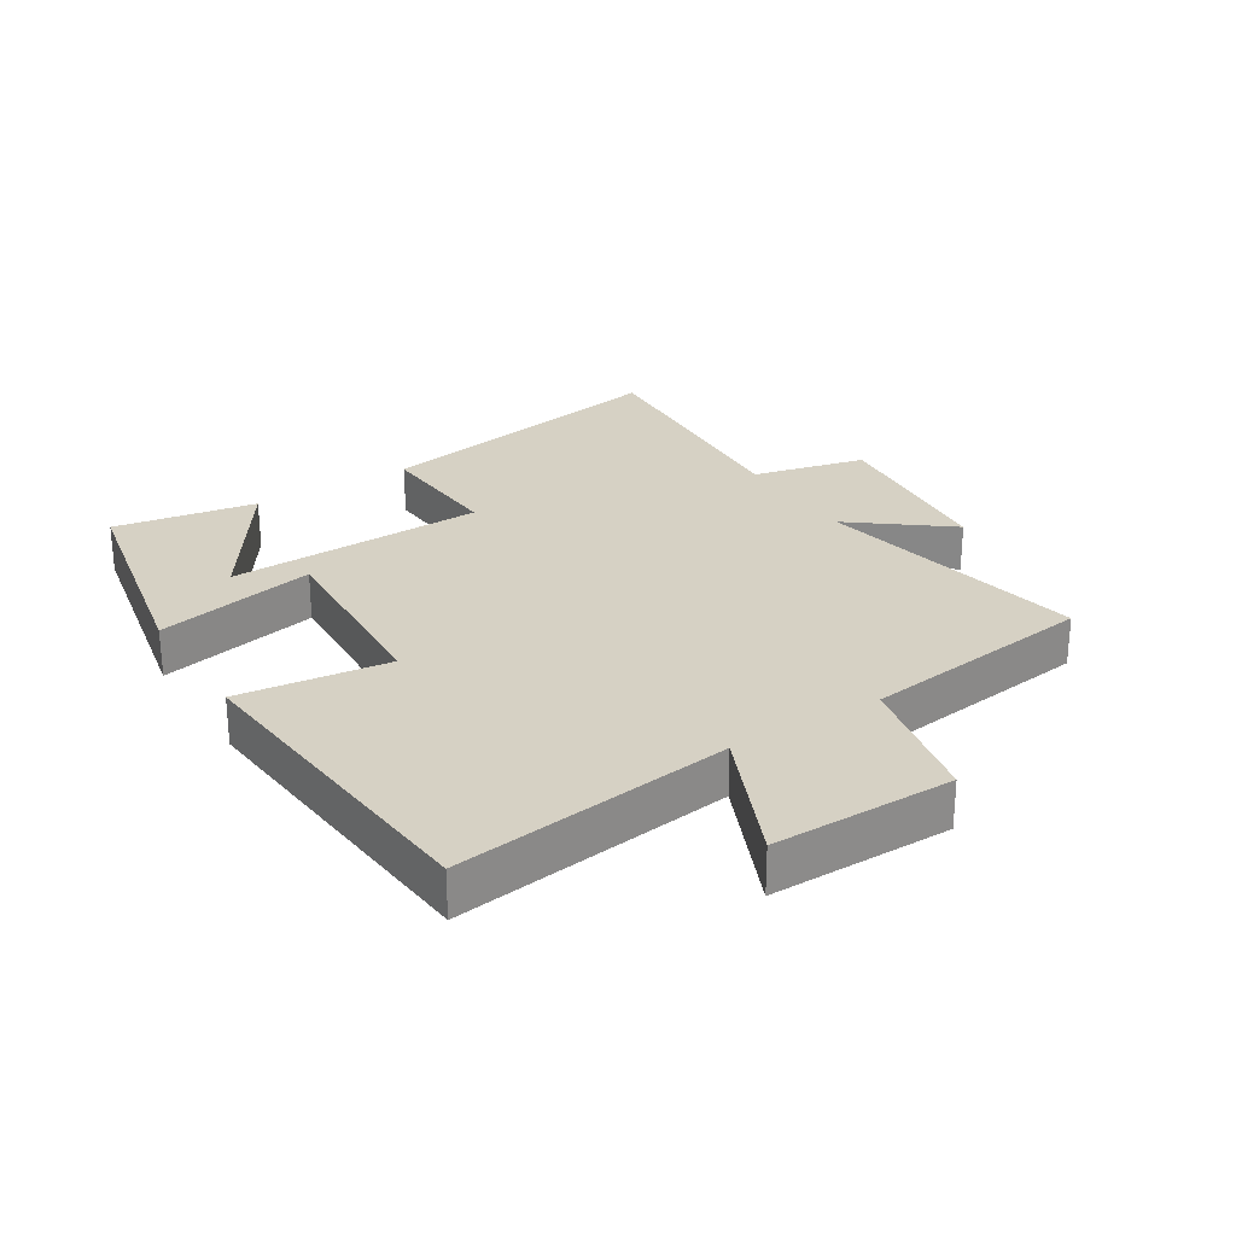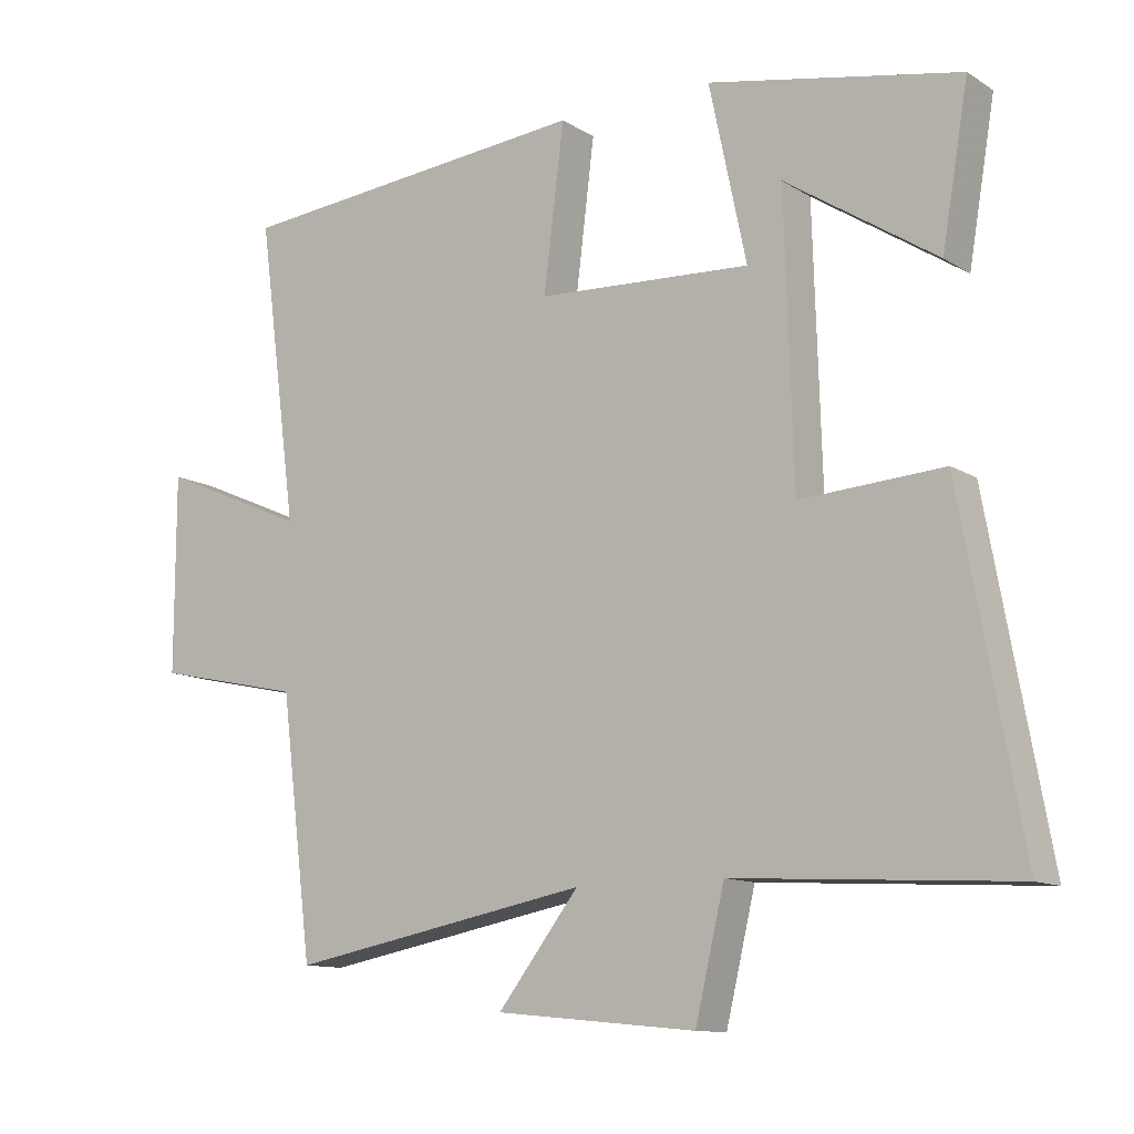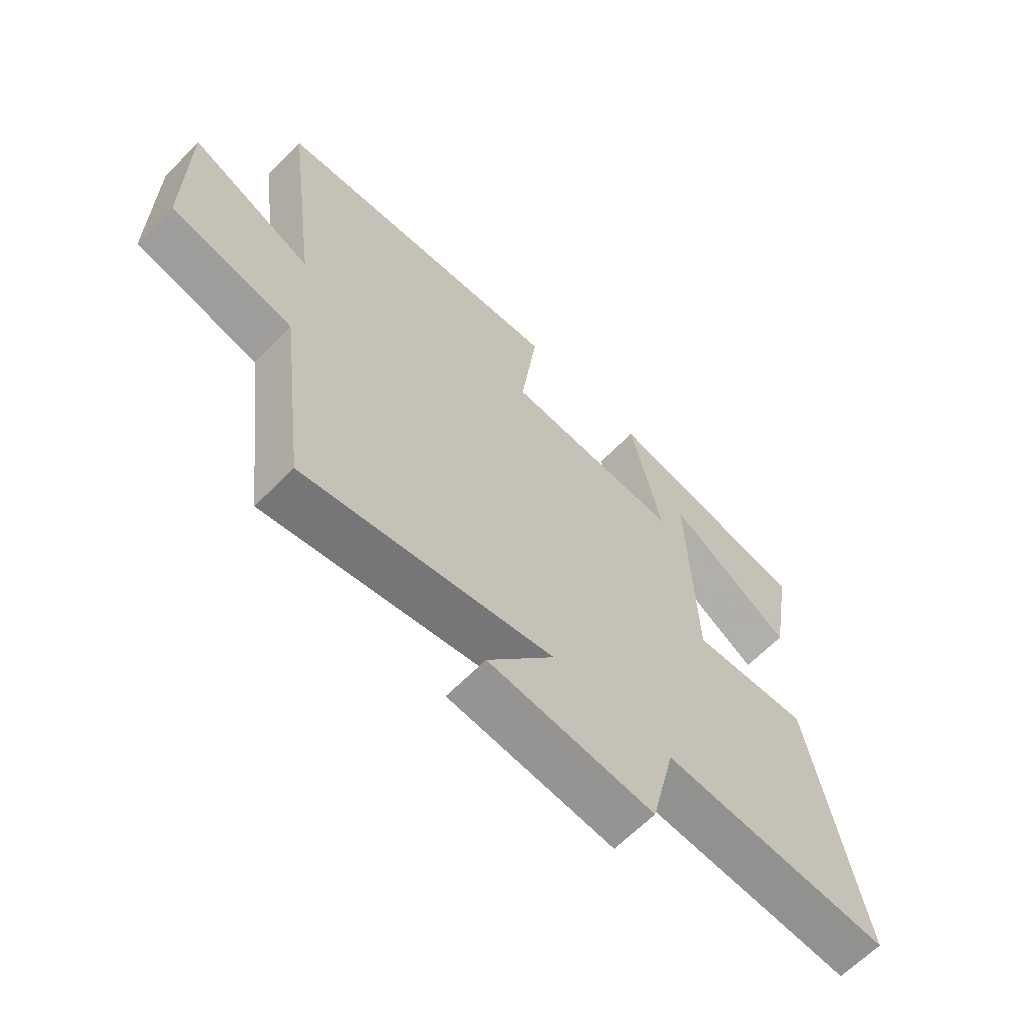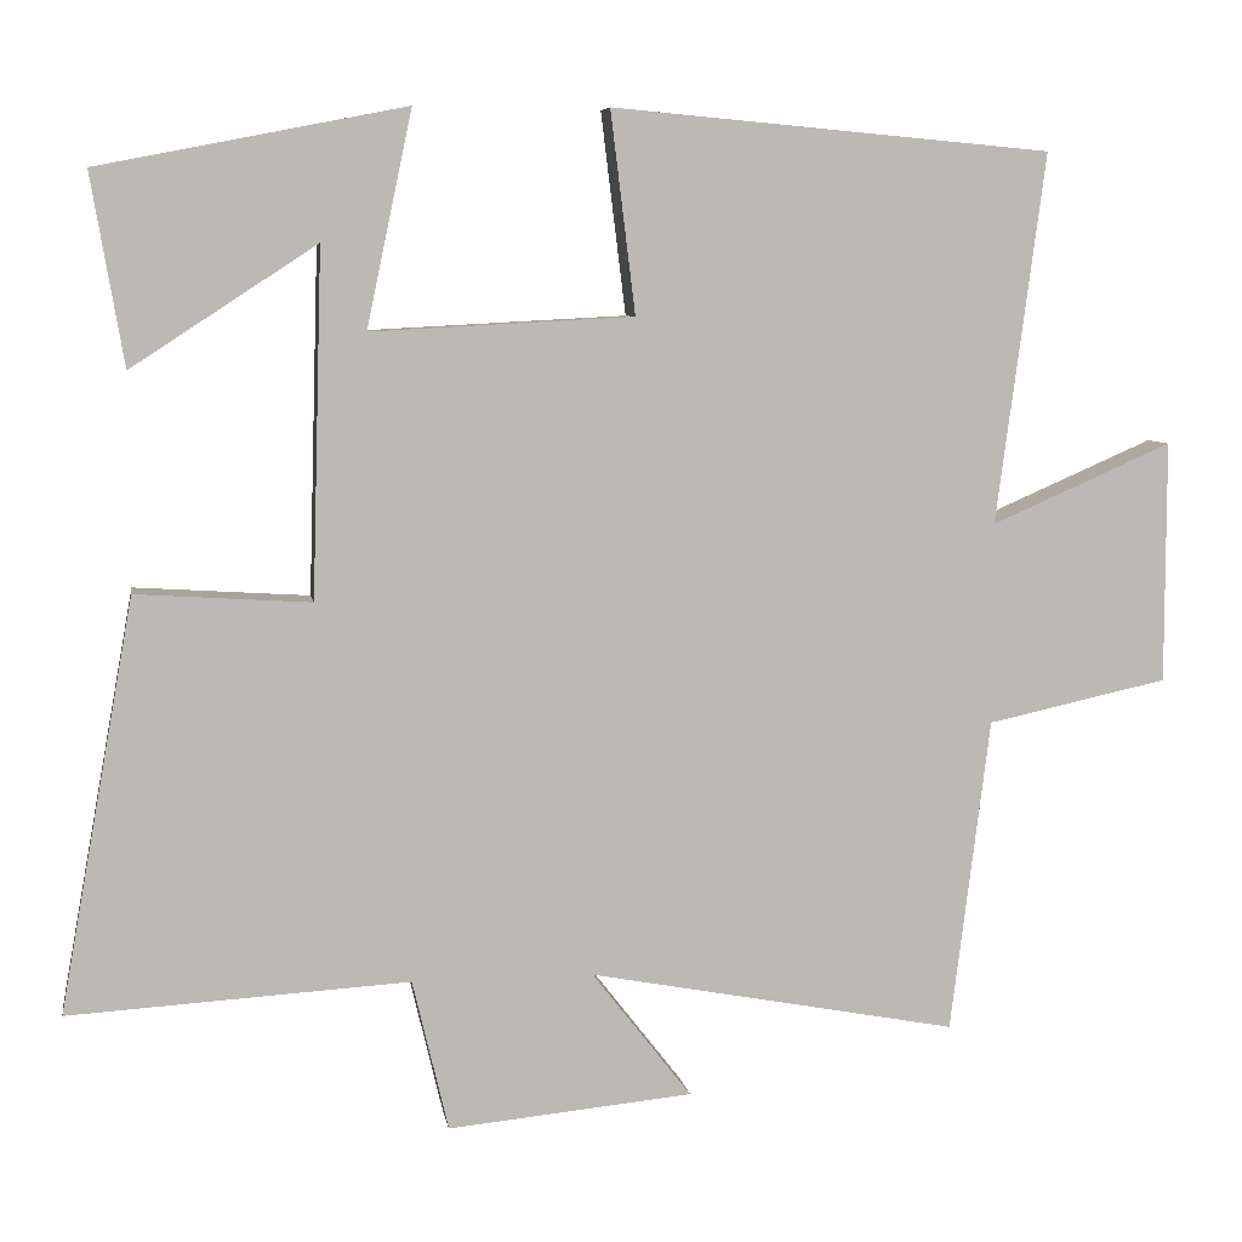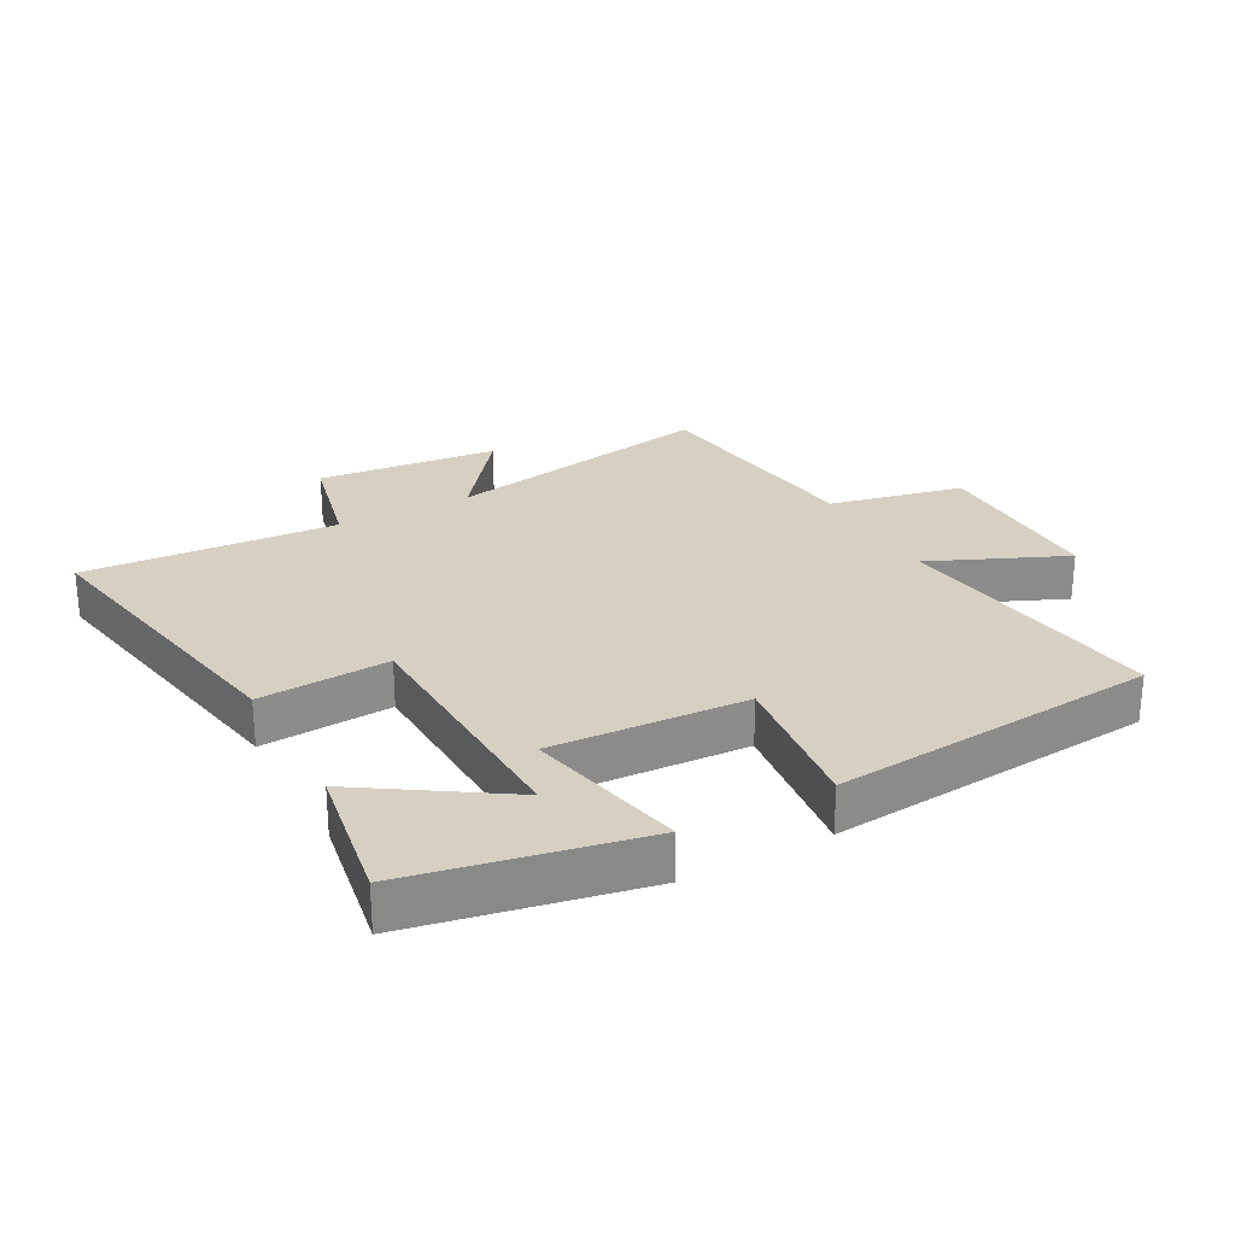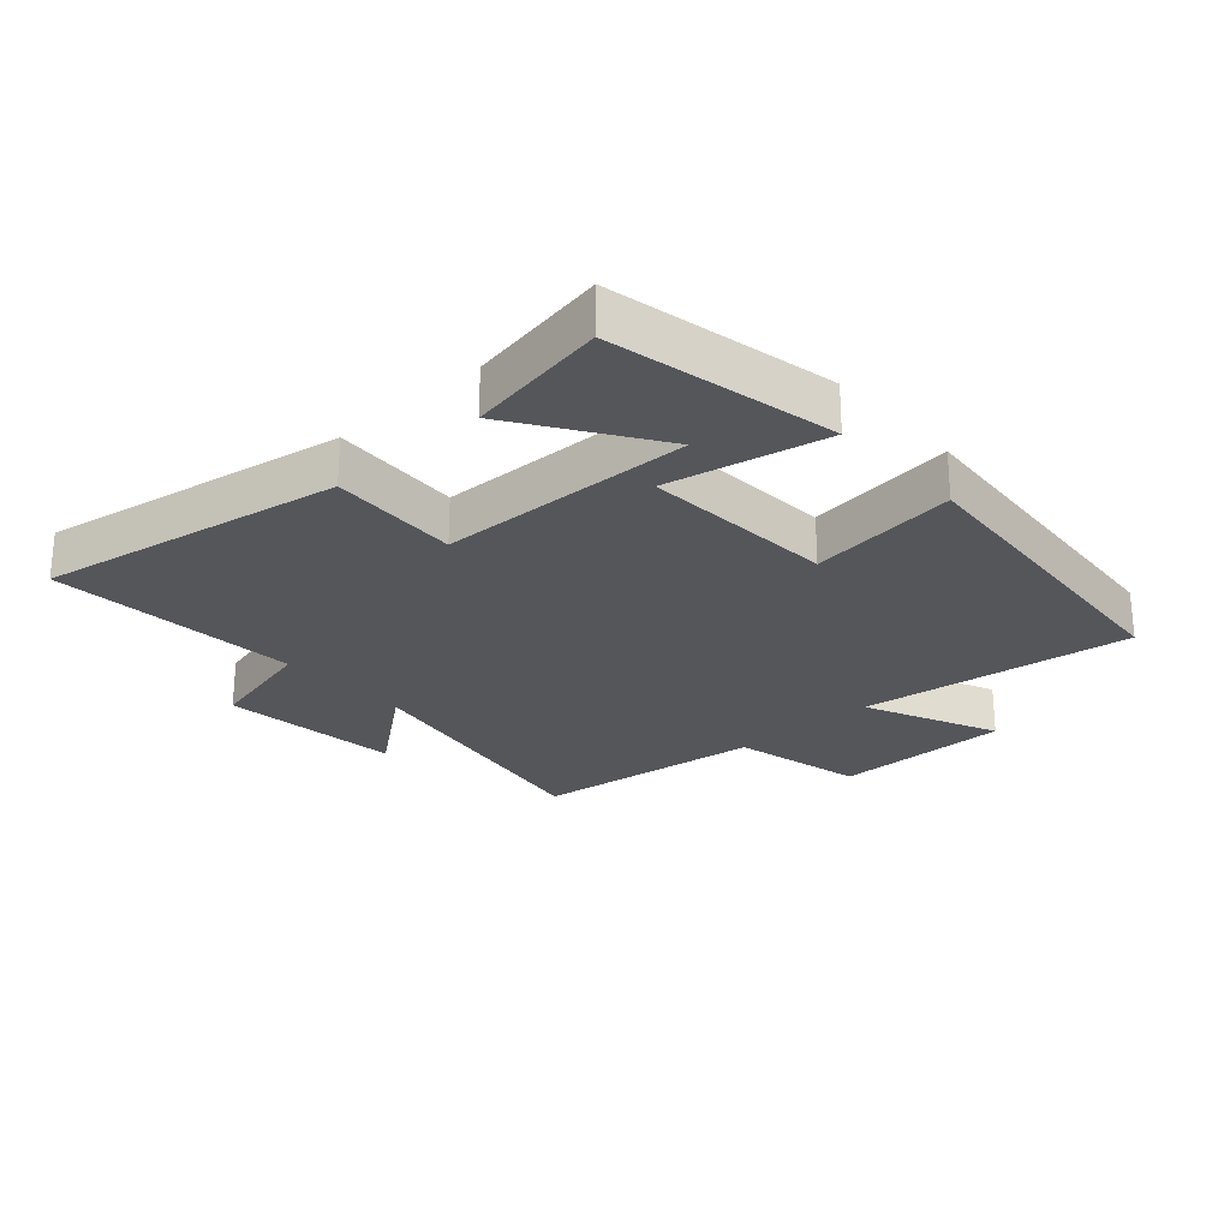
<metadata>
{"format":"obj","ext":"obj","renderer":"f3d","projection":"perspective","resolution":1024,"background":"white","views":[{"elev":26.7,"azim":57.9,"up":"+Y"},{"elev":-11.8,"azim":-145.0,"up":"+Z"},{"elev":-63.9,"azim":135.7,"up":"+Z"},{"elev":7.0,"azim":-9.2,"up":"+Z"},{"elev":26.5,"azim":-28.5,"up":"+Y"},{"elev":-25.5,"azim":-47.6,"up":"+Y"}]}
</metadata>
<code>
v -0.587 0.07 -0.524
v -0.5 0.07 -0.043
v -0.296 0.07 -0.056
v -0.284 0.07 0.348
v -0.5 0.07 0.207
v -0.538 0.07 0.43
v -0.18 0.07 0.5
v -0.233 0.07 0.249
v 0.073 0.07 0.265
v 0.044 0.07 0.5
v 0.557 0.07 0.454
v 0.5 0.07 0.022
v 0.711 0.07 0.114
v 0.711 0.07 -0.168
v 0.5 0.07 -0.214
v 0.454 0.07 -0.581
v 0.023 0.07 -0.5
v 0.139 0.07 -0.649
v -0.147 0.07 -0.677
v -0.189 0.07 -0.5
v -0.587 0 -0.524
v -0.5 0 -0.043
v -0.296 0 -0.056
v -0.284 0 0.348
v -0.5 0 0.207
v -0.538 0 0.43
v -0.18 0 0.5
v -0.233 0 0.249
v 0.073 0 0.265
v 0.044 0 0.5
v 0.557 0 0.454
v 0.5 0 0.022
v 0.711 0 0.114
v 0.711 0 -0.168
v 0.5 0 -0.214
v 0.454 0 -0.581
v 0.023 0 -0.5
v 0.139 0 -0.649
v -0.147 0 -0.677
v -0.189 0 -0.5
f 17 18 19 20
f 15 16 17
f 15 17 20
f 12 13 14 15
f 12 15 20 1
f 9 10 11 12
f 8 9 12
f 4 5 6 7
f 4 7 8
f 3 4 8
f 1 2 3
f 12 1 3
f 3 8 12
f 40 39 38 37
f 37 36 35
f 40 37 35
f 35 34 33 32
f 21 40 35 32
f 32 31 30 29
f 32 29 28
f 27 26 25 24
f 28 27 24
f 28 24 23
f 23 22 21
f 23 21 32
f 32 28 23
f 1 21 22 2
f 2 22 23 3
f 3 23 24 4
f 4 24 25 5
f 5 25 26 6
f 6 26 27 7
f 7 27 28 8
f 8 28 29 9
f 9 29 30 10
f 10 30 31 11
f 11 31 32 12
f 12 32 33 13
f 13 33 34 14
f 14 34 35 15
f 15 35 36 16
f 16 36 37 17
f 17 37 38 18
f 18 38 39 19
f 19 39 40 20
f 20 40 21 1

</code>
